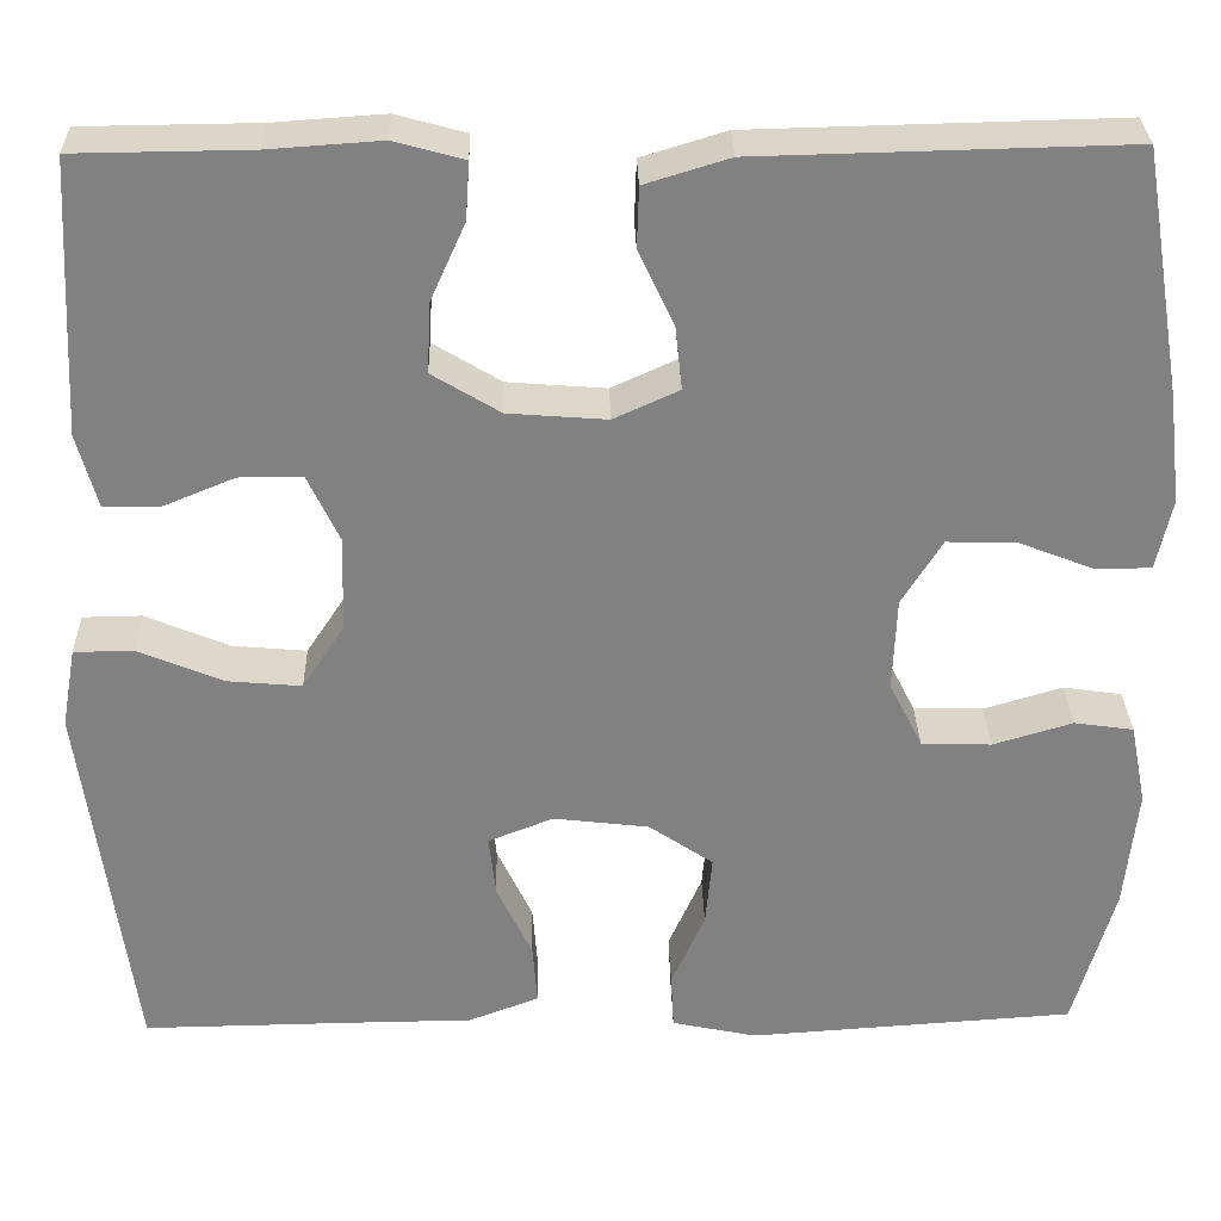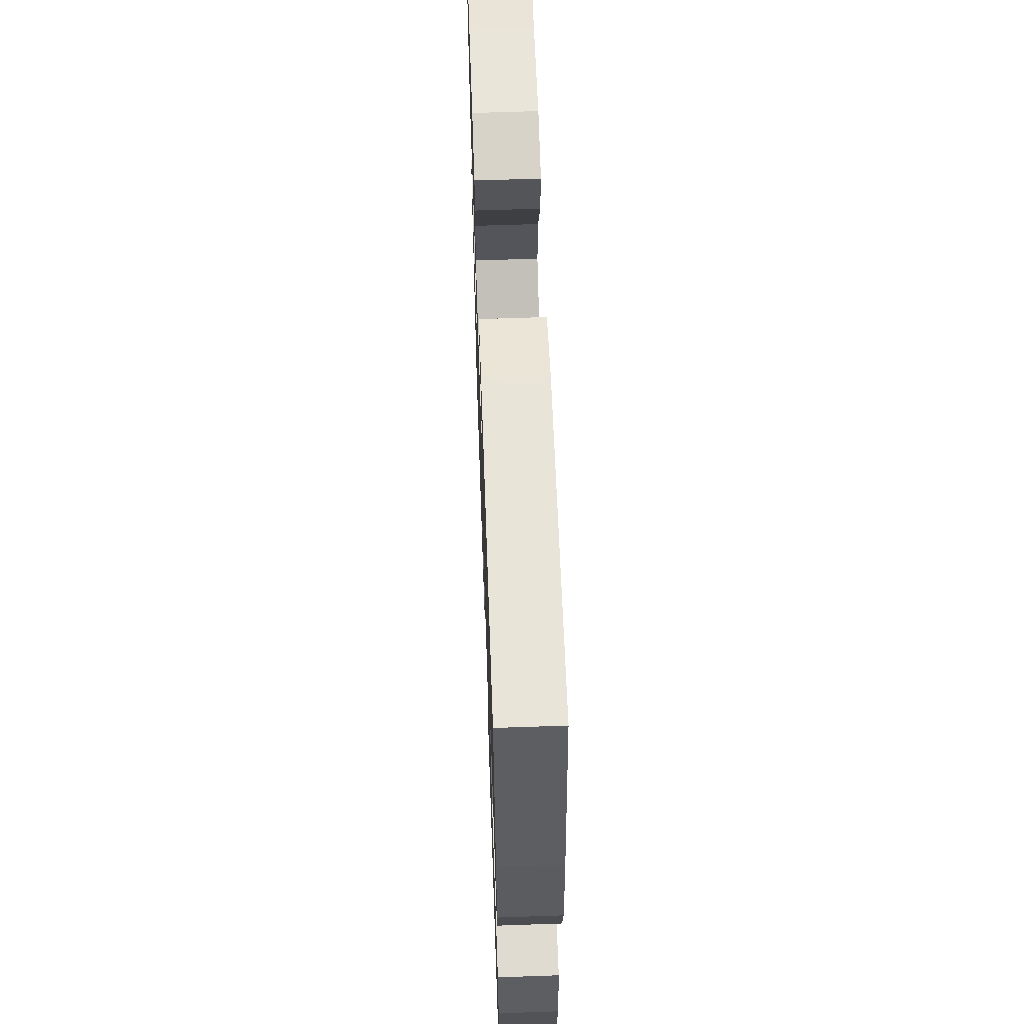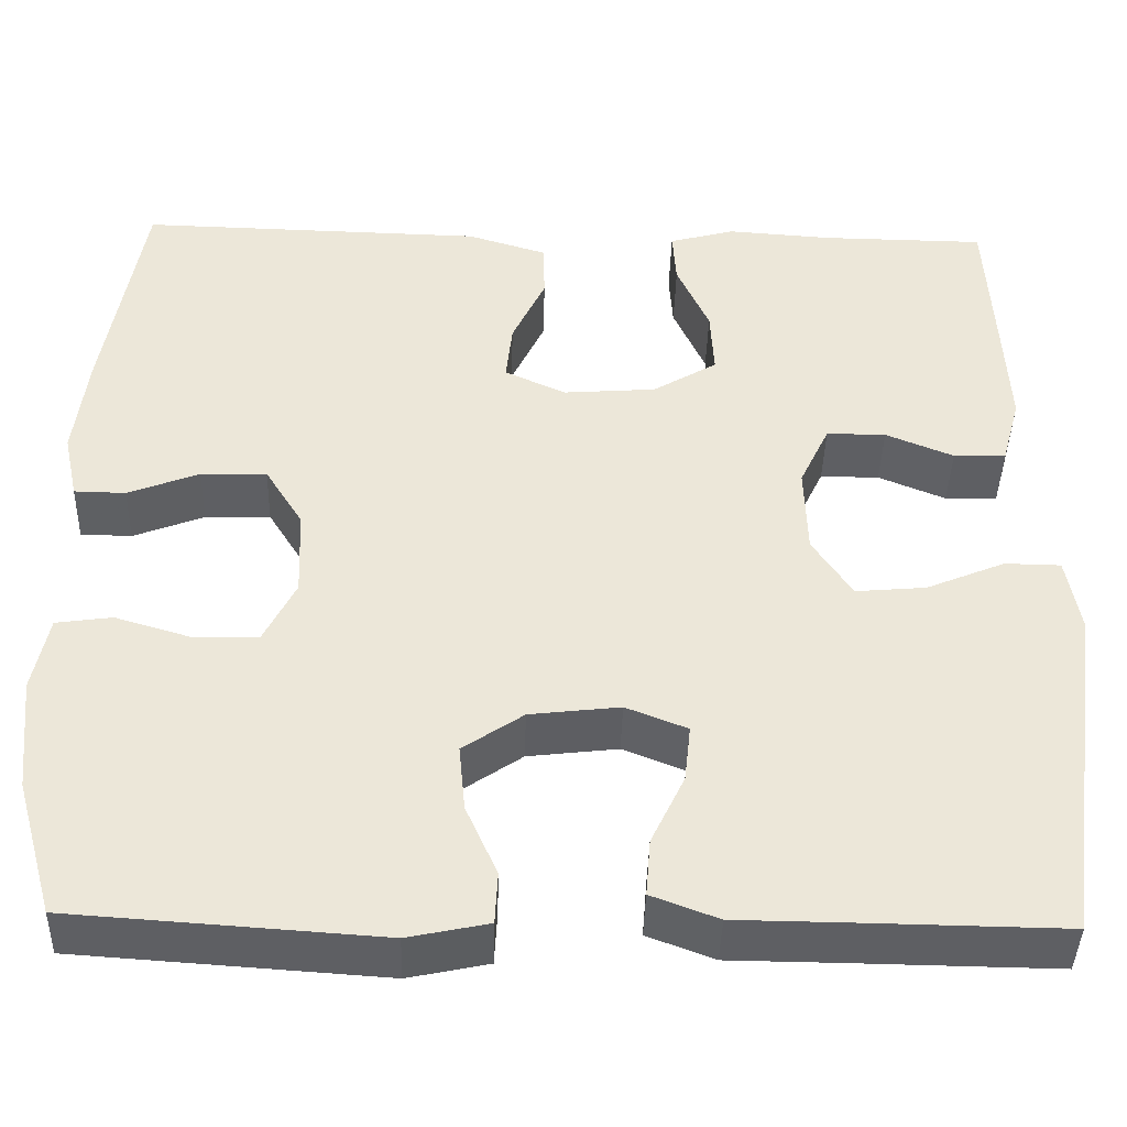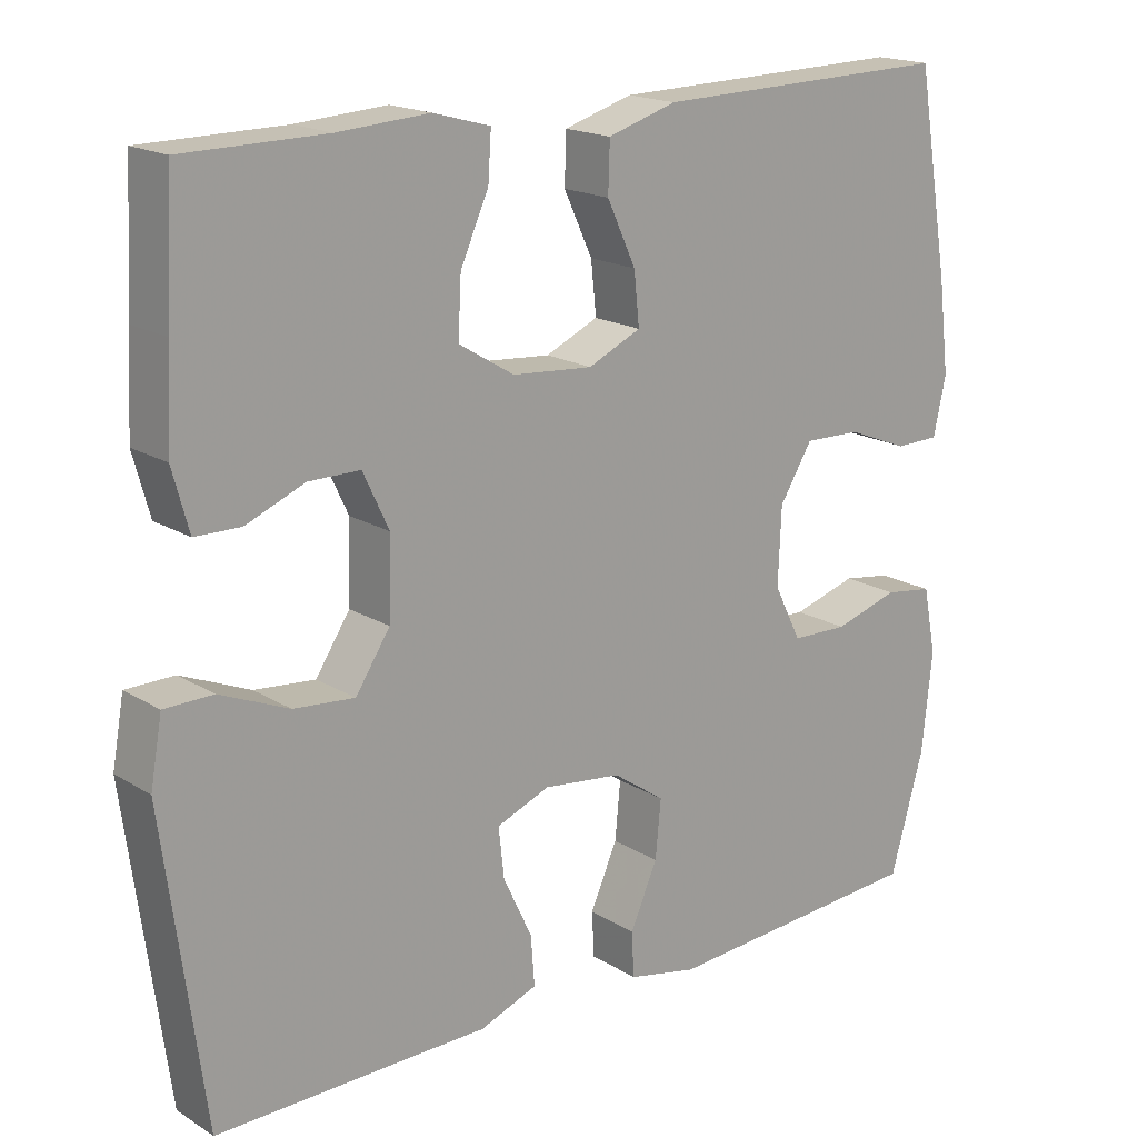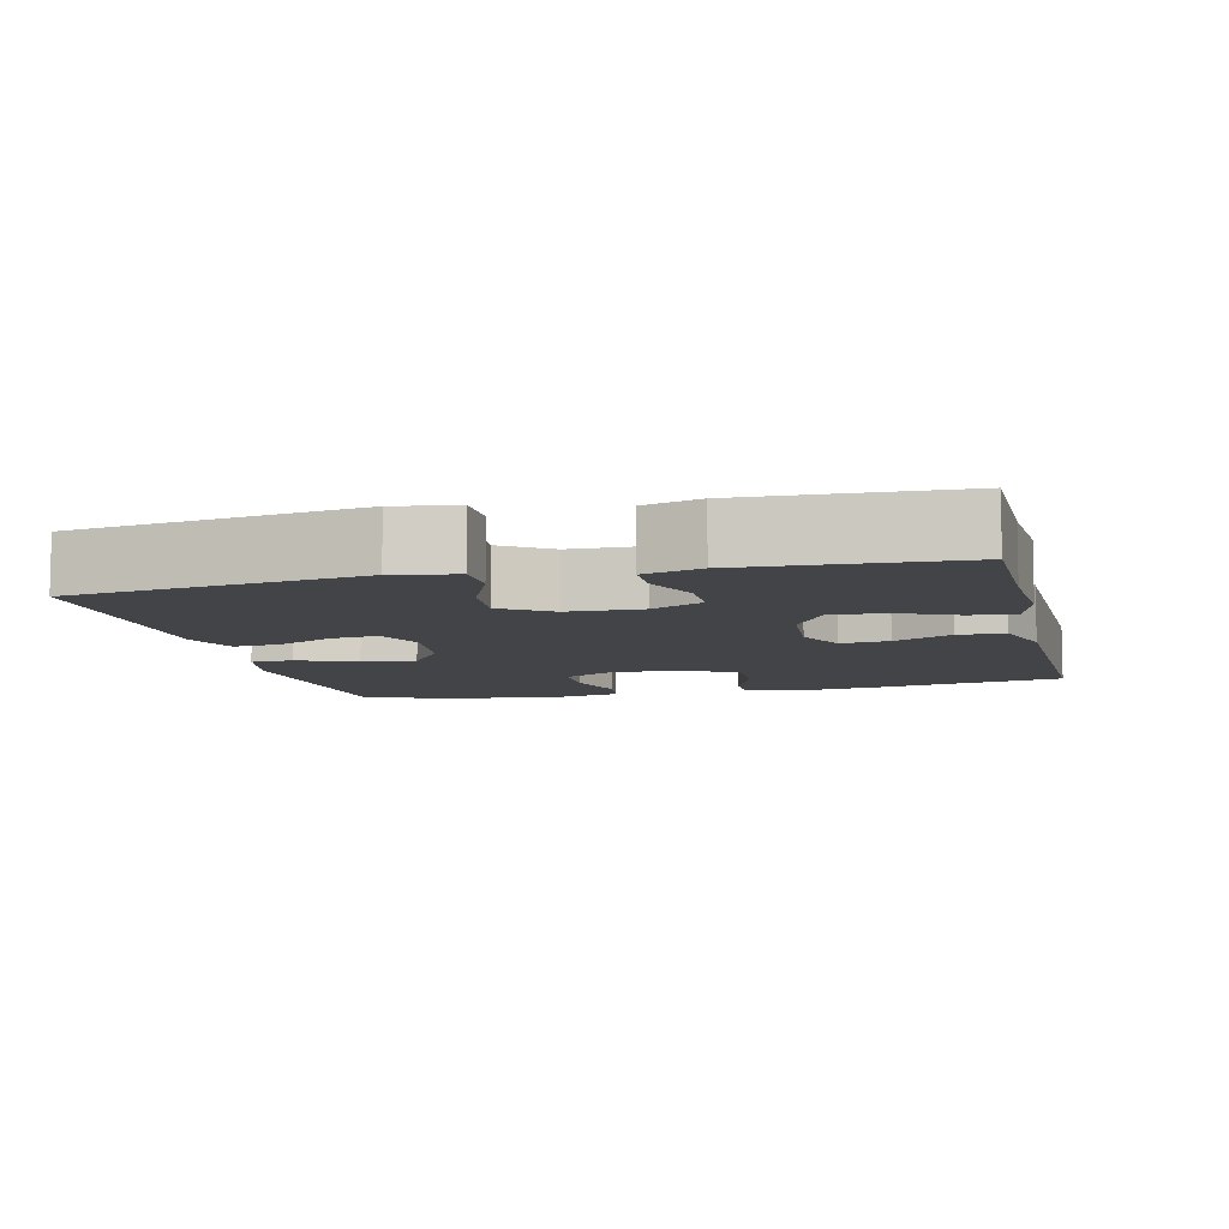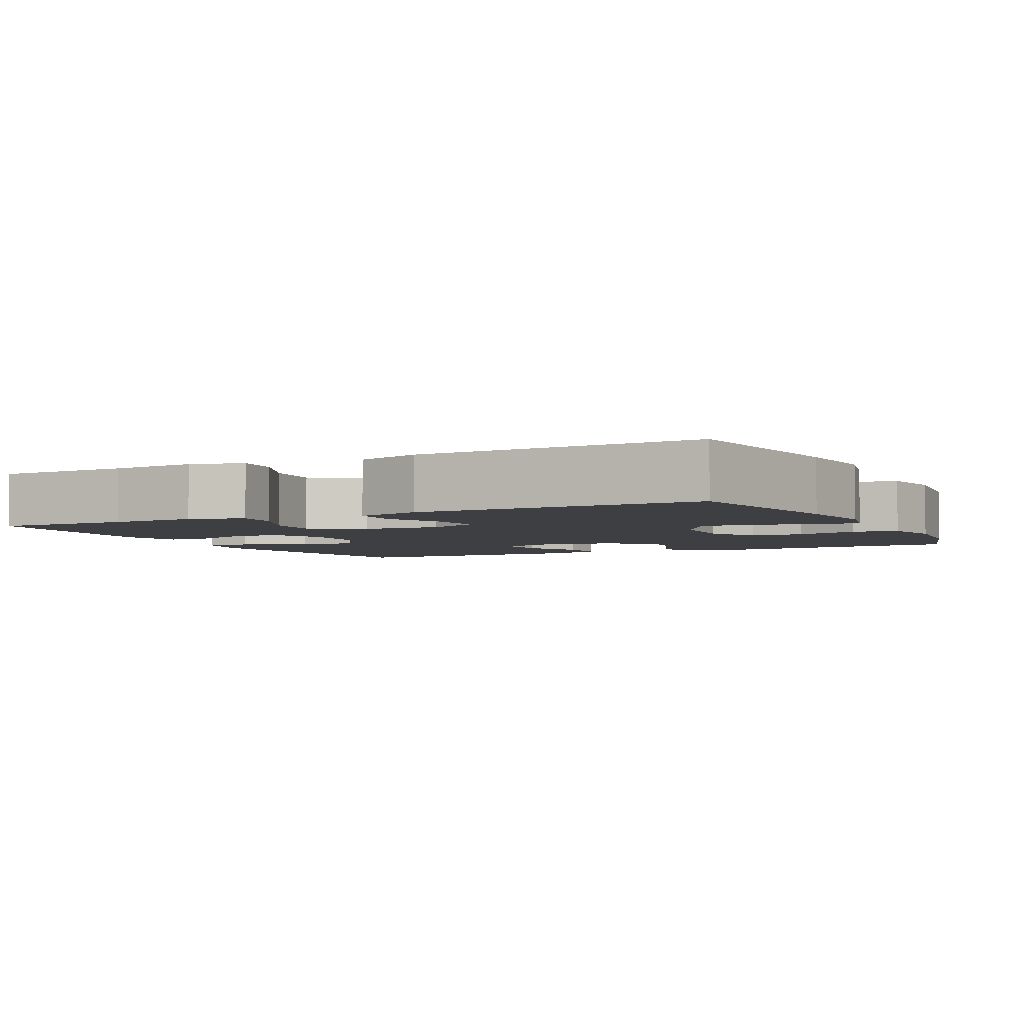
<metadata>
{"format":"obj","ext":"obj","renderer":"f3d","projection":"perspective","resolution":1024,"background":"white","views":[{"elev":29.8,"azim":-1.4,"up":"+Z"},{"elev":61.8,"azim":88.0,"up":"+Z"},{"elev":-41.9,"azim":178.4,"up":"+Z"},{"elev":17.9,"azim":-40.1,"up":"+Z"},{"elev":-8.3,"azim":-76.3,"up":"+Y"},{"elev":-4.0,"azim":26.3,"up":"+Y"}]}
</metadata>
<code>
v 0.5 0.07 -0.5
v 0.159 0.07 -0.523
v 0.07 0.07 -0.504
v 0.067 0.07 -0.446
v 0.102 0.07 -0.367
v 0.109 0.07 -0.293
v 0.042 0.07 -0.247
v -0.058 0.07 -0.235
v -0.126 0.07 -0.262
v -0.119 0.07 -0.326
v -0.082 0.07 -0.404
v -0.077 0.07 -0.468
v -0.151 0.07 -0.496
v -0.271 0.07 -0.497
v -0.5 0.07 -0.5
v -0.552 0.07 -0.111
v -0.537 0.07 -0.027
v -0.475 0.07 -0.026
v -0.387 0.07 -0.063
v -0.309 0.07 -0.07
v -0.265 0.07 -0.003
v -0.262 0.07 0.097
v -0.295 0.07 0.167
v -0.361 0.07 0.167
v -0.436 0.07 0.136
v -0.494 0.07 0.137
v -0.515 0.07 0.214
v -0.509 0.07 0.333
v -0.5 0.07 0.5
v -0.318 0.07 0.502
v -0.201 0.07 0.51
v -0.128 0.07 0.49
v -0.132 0.07 0.43
v -0.168 0.07 0.35
v -0.172 0.07 0.276
v -0.101 0.07 0.233
v 0.002 0.07 0.225
v 0.07 0.07 0.256
v 0.063 0.07 0.322
v 0.026 0.07 0.401
v 0.028 0.07 0.464
v 0.116 0.07 0.491
v 0.5 0.07 0.5
v 0.543 0.07 0.245
v 0.557 0.07 0.129
v 0.541 0.07 0.055
v 0.484 0.07 0.054
v 0.405 0.07 0.085
v 0.332 0.07 0.087
v 0.29 0.07 0.019
v 0.286 0.07 -0.079
v 0.321 0.07 -0.149
v 0.394 0.07 -0.151
v 0.477 0.07 -0.126
v 0.539 0.07 -0.135
v 0.556 0.07 -0.22
v 0.543 0.07 -0.348
v 0.5 0 -0.5
v 0.159 0 -0.523
v 0.07 0 -0.504
v 0.067 0 -0.446
v 0.102 0 -0.367
v 0.109 0 -0.293
v 0.042 0 -0.247
v -0.058 0 -0.235
v -0.126 0 -0.262
v -0.119 0 -0.326
v -0.082 0 -0.404
v -0.077 0 -0.468
v -0.151 0 -0.496
v -0.271 0 -0.497
v -0.5 0 -0.5
v -0.552 0 -0.111
v -0.537 0 -0.027
v -0.475 0 -0.026
v -0.387 0 -0.063
v -0.309 0 -0.07
v -0.265 0 -0.003
v -0.262 0 0.097
v -0.295 0 0.167
v -0.361 0 0.167
v -0.436 0 0.136
v -0.494 0 0.137
v -0.515 0 0.214
v -0.509 0 0.333
v -0.5 0 0.5
v -0.318 0 0.502
v -0.201 0 0.51
v -0.128 0 0.49
v -0.132 0 0.43
v -0.168 0 0.35
v -0.172 0 0.276
v -0.101 0 0.233
v 0.002 0 0.225
v 0.07 0 0.256
v 0.063 0 0.322
v 0.026 0 0.401
v 0.028 0 0.464
v 0.116 0 0.491
v 0.5 0 0.5
v 0.543 0 0.245
v 0.557 0 0.129
v 0.541 0 0.055
v 0.484 0 0.054
v 0.405 0 0.085
v 0.332 0 0.087
v 0.29 0 0.019
v 0.286 0 -0.079
v 0.321 0 -0.149
v 0.394 0 -0.151
v 0.477 0 -0.126
v 0.539 0 -0.135
v 0.556 0 -0.22
v 0.543 0 -0.348
f 3 4 5
f 2 3 5
f 1 2 5
f 57 1 5
f 56 57 5
f 55 56 5
f 54 55 5
f 53 54 5
f 52 53 5 6
f 51 52 6 7
f 50 51 7 8
f 49 50 8 9
f 46 47 48
f 45 46 48
f 44 45 48
f 43 44 48
f 42 43 48
f 41 42 48
f 40 41 48
f 39 40 48
f 38 39 48 49
f 37 38 49 9
f 32 33 34
f 31 32 34
f 30 31 34
f 30 34 35
f 29 30 35
f 28 29 35
f 27 28 35
f 26 27 35
f 25 26 35
f 24 25 35
f 23 24 35 36
f 17 18 19
f 16 17 19
f 15 16 19
f 14 15 19
f 14 19 20
f 13 14 20
f 12 13 20
f 11 12 20
f 10 11 20
f 9 10 20 21
f 22 23 36 37
f 9 21 22 37
f 62 61 60
f 62 60 59
f 62 59 58
f 62 58 114
f 62 114 113
f 62 113 112
f 62 112 111
f 62 111 110
f 63 62 110 109
f 64 63 109 108
f 65 64 108 107
f 66 65 107 106
f 105 104 103
f 105 103 102
f 105 102 101
f 105 101 100
f 105 100 99
f 105 99 98
f 105 98 97
f 105 97 96
f 106 105 96 95
f 66 106 95 94
f 91 90 89
f 91 89 88
f 91 88 87
f 92 91 87
f 92 87 86
f 92 86 85
f 92 85 84
f 92 84 83
f 92 83 82
f 92 82 81
f 93 92 81 80
f 76 75 74
f 76 74 73
f 76 73 72
f 76 72 71
f 77 76 71
f 77 71 70
f 77 70 69
f 77 69 68
f 77 68 67
f 78 77 67 66
f 94 93 80 79
f 94 79 78 66
f 1 58 59 2
f 2 59 60 3
f 3 60 61 4
f 4 61 62 5
f 5 62 63 6
f 6 63 64 7
f 7 64 65 8
f 8 65 66 9
f 9 66 67 10
f 10 67 68 11
f 11 68 69 12
f 12 69 70 13
f 13 70 71 14
f 14 71 72 15
f 15 72 73 16
f 16 73 74 17
f 17 74 75 18
f 18 75 76 19
f 19 76 77 20
f 20 77 78 21
f 21 78 79 22
f 22 79 80 23
f 23 80 81 24
f 24 81 82 25
f 25 82 83 26
f 26 83 84 27
f 27 84 85 28
f 28 85 86 29
f 29 86 87 30
f 30 87 88 31
f 31 88 89 32
f 32 89 90 33
f 33 90 91 34
f 34 91 92 35
f 35 92 93 36
f 36 93 94 37
f 37 94 95 38
f 38 95 96 39
f 39 96 97 40
f 40 97 98 41
f 41 98 99 42
f 42 99 100 43
f 43 100 101 44
f 44 101 102 45
f 45 102 103 46
f 46 103 104 47
f 47 104 105 48
f 48 105 106 49
f 49 106 107 50
f 50 107 108 51
f 51 108 109 52
f 52 109 110 53
f 53 110 111 54
f 54 111 112 55
f 55 112 113 56
f 56 113 114 57
f 57 114 58 1

</code>
